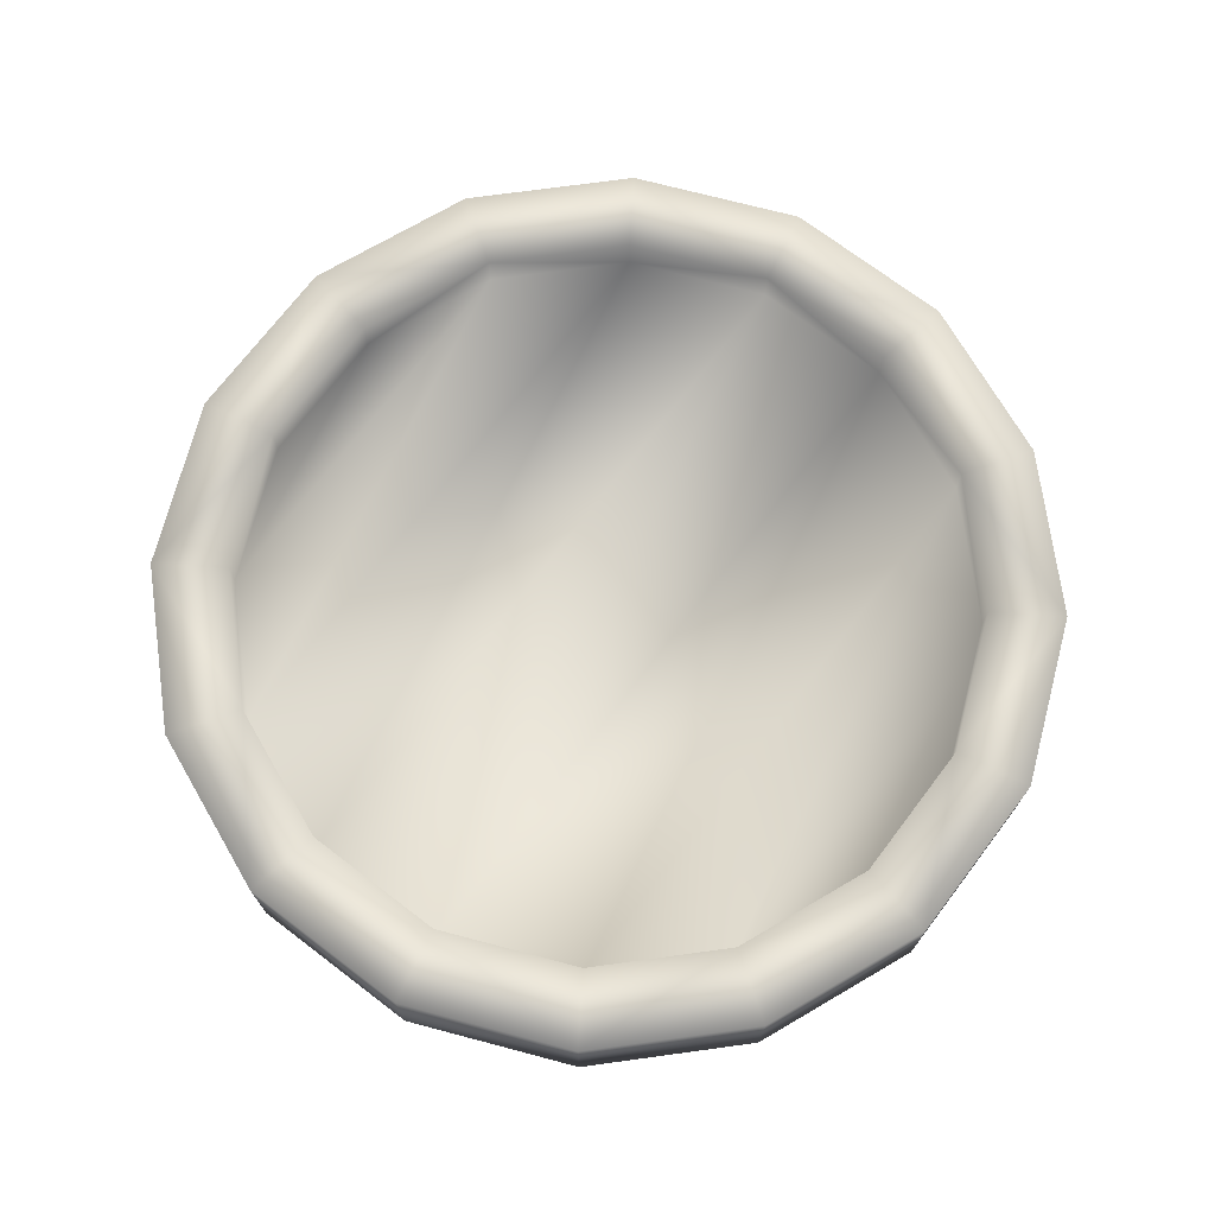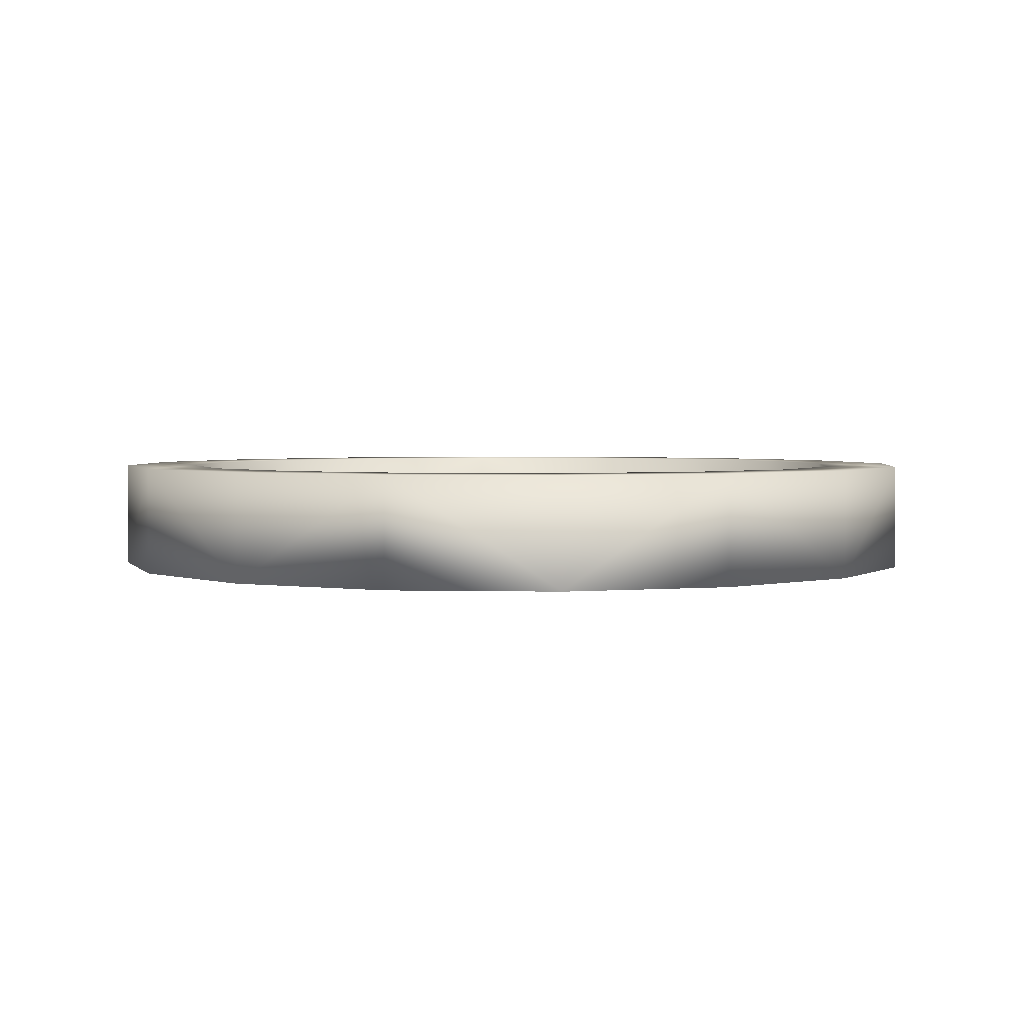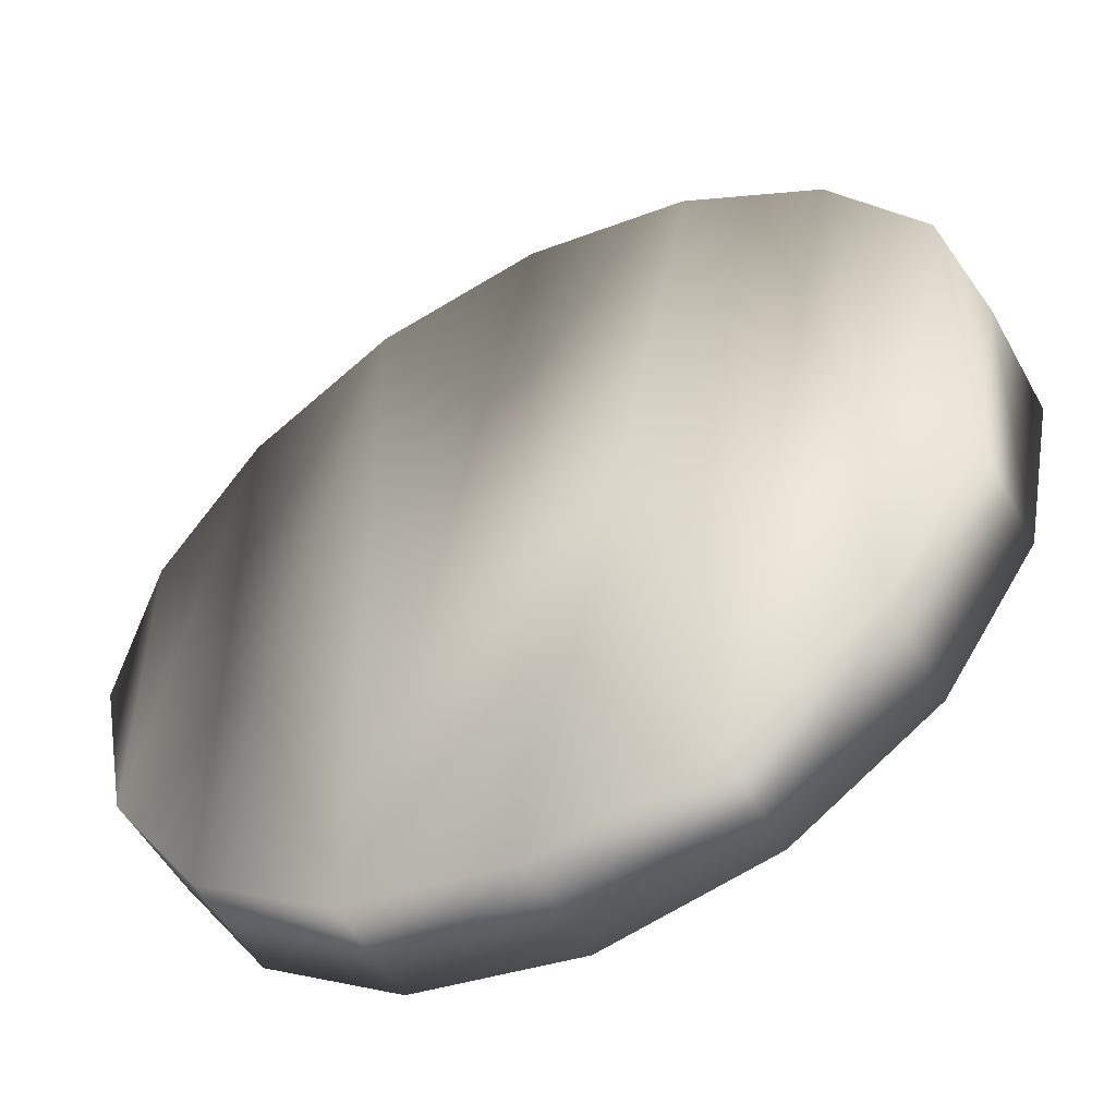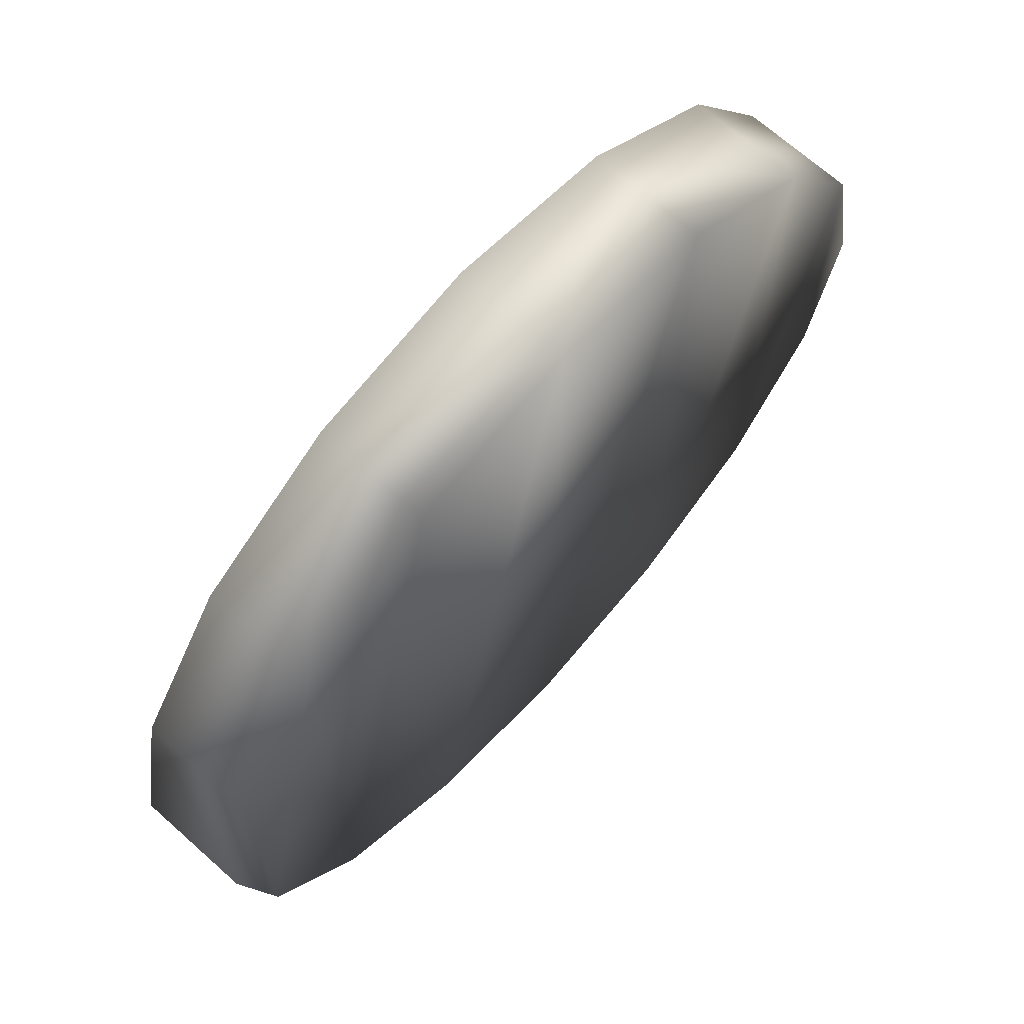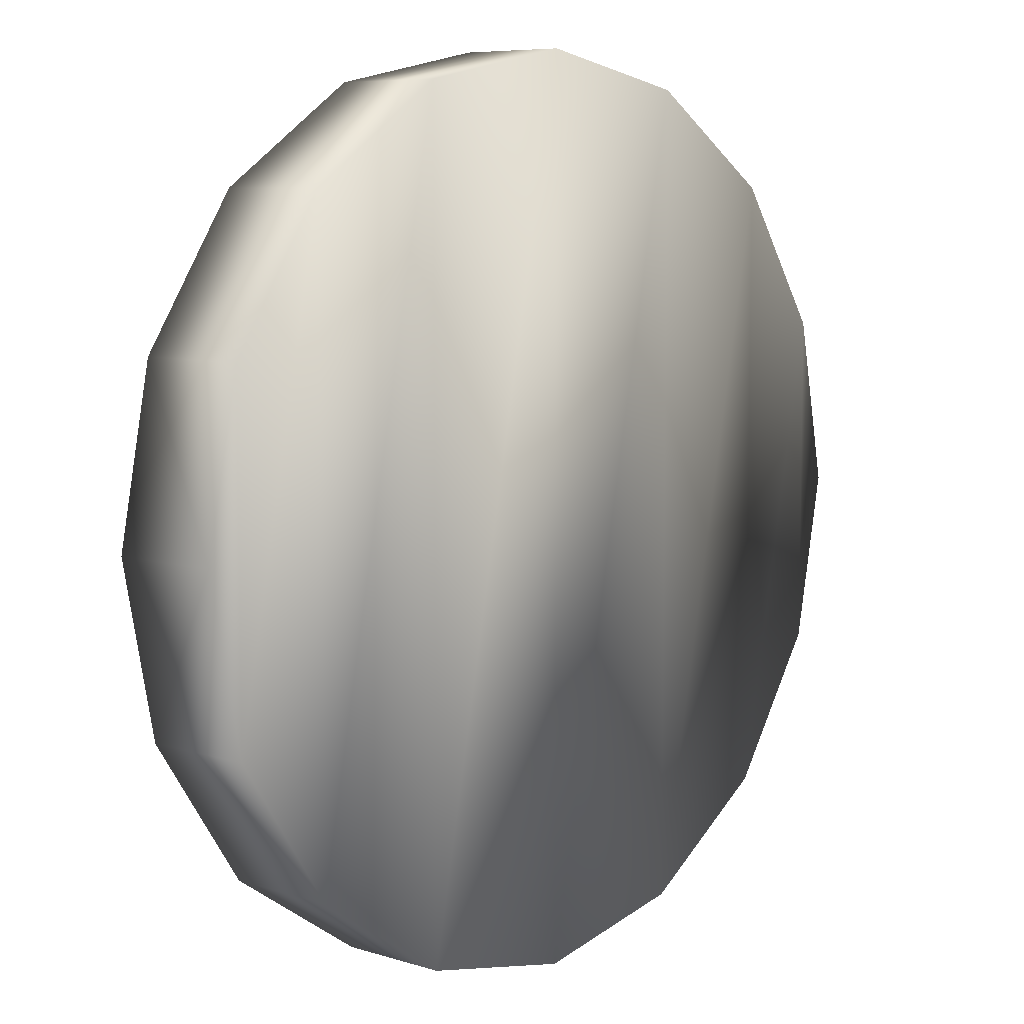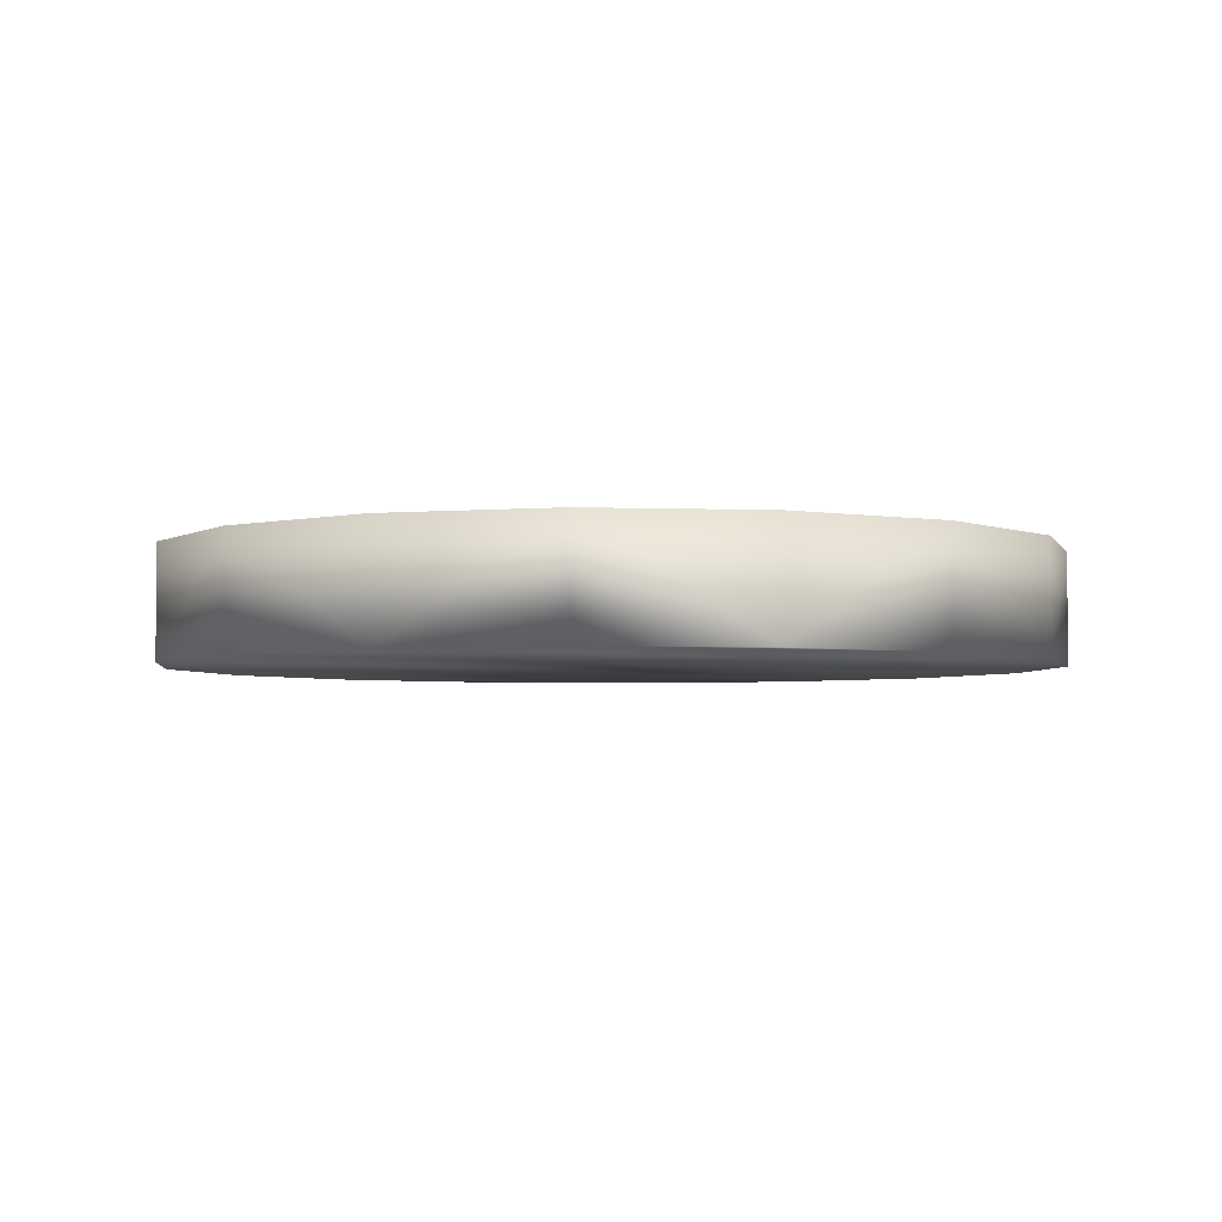
<metadata>
{"format":"obj","ext":"obj","renderer":"f3d","projection":"perspective","resolution":1024,"background":"white","views":[{"elev":72.2,"azim":116.0,"up":"+Z"},{"elev":2.7,"azim":-96.3,"up":"+Z"},{"elev":-52.6,"azim":-151.7,"up":"+Y"},{"elev":68.8,"azim":131.8,"up":"+Y"},{"elev":7.4,"azim":131.4,"up":"+Y"},{"elev":-3.6,"azim":71.7,"up":"+Z"}]}
</metadata>
<code>
o Cylinder2
v 1 7.715e-18 0.126
v 0.9239 -0.3827 0.126
v 0.7071 -0.7071 0.126
v 0.3827 -0.9239 0.126
v 6.123e-17 -1 0.126
v -0.3827 -0.9239 0.126
v -0.7071 -0.7071 0.126
v -0.9239 -0.3827 0.126
v -1 -1.147e-16 0.126
v -0.9239 0.3827 0.126
v -0.7071 0.7071 0.126
v -0.3827 0.9239 0.126
v -1.837e-16 1 0.126
v 0.3827 0.9239 0.126
v 0.7071 0.7071 0.126
v 0.9239 0.3827 0.126
v 1 -7.715e-18 -0.126
v 0.9239 -0.3827 -0.126
v 0.7071 -0.7071 -0.126
v 0.3827 -0.9239 -0.126
v 6.123e-17 -1 -0.126
v -0.3827 -0.9239 -0.126
v -0.7071 -0.7071 -0.126
v -0.9239 -0.3827 -0.126
v -1 -1.302e-16 -0.126
v -0.9239 0.3827 -0.126
v -0.7071 0.7071 -0.126
v -0.3827 0.9239 -0.126
v -1.837e-16 1 -0.126
v 0.3827 0.9239 -0.126
v 0.7071 0.7071 -0.126
v 0.9239 0.3827 -0.126
v 0.765 -0.3169 0.126
v 0.828 -1.662e-17 0.126
v 0.765 0.3169 0.126
v 0.5855 0.5855 0.126
v 0.3169 0.765 0.126
v -1.569e-16 0.828 0.126
v -0.3169 0.765 0.126
v -0.5855 0.5855 0.126
v -0.765 0.3169 0.126
v -0.828 -9.285e-17 0.126
v -0.765 -0.3169 0.126
v -0.5855 -0.5855 0.126
v -0.3169 -0.765 0.126
v 6.123e-17 -0.828 0.126
v 0.3169 -0.765 0.126
v 0.5855 -0.5855 0.126
v 0.765 -0.3169 0.03889
v 0.828 -2.167e-17 0.03889
v 0.765 0.3169 0.03889
v 0.5855 0.5855 0.03889
v 0.3169 0.765 0.03889
v -1.569e-16 0.828 0.03889
v -0.3169 0.765 0.03889
v -0.5855 0.5855 0.03889
v -0.765 0.3169 0.03889
v -0.828 -9.789e-17 0.03889
v -0.765 -0.3169 0.03889
v -0.5855 -0.5855 0.03889
v -0.3169 -0.765 0.03889
v 6.123e-17 -0.828 0.03889
v 0.3169 -0.765 0.03889
v 0.5855 -0.5855 0.03889
g Cylinder2_default
f 1 17 16
f 1 34 2
f 2 17 1
f 2 19 18
f 2 48 3
f 3 19 2
f 3 48 4
f 4 19 3
f 4 21 20
f 4 46 5
f 5 21 4
f 5 46 6
f 6 21 5
f 6 23 22
f 6 44 7
f 7 23 6
f 7 44 8
f 8 23 7
f 8 25 24
f 8 42 9
f 9 25 8
f 9 42 10
f 10 25 9
f 10 27 26
f 10 40 11
f 11 27 10
f 11 40 12
f 12 27 11
f 12 29 28
f 12 38 13
f 13 29 12
f 13 38 14
f 14 29 13
f 14 31 30
f 14 36 15
f 15 31 14
f 15 36 16
f 16 17 32
f 16 31 15
f 16 34 1
f 18 17 2
f 18 32 17
f 19 31 18
f 20 19 4
f 20 30 19
f 21 29 20
f 22 21 6
f 22 28 21
f 23 27 22
f 24 23 8
f 24 26 23
f 25 26 24
f 26 25 10
f 27 23 26
f 28 22 27
f 28 27 12
f 29 21 28
f 30 20 29
f 30 29 14
f 31 19 30
f 32 18 31
f 32 31 16
f 33 2 34
f 33 48 2
f 33 49 48
f 34 16 35
f 34 49 33
f 35 16 36
f 35 51 34
f 36 14 37
f 36 51 35
f 37 14 38
f 37 53 36
f 38 12 39
f 38 53 37
f 39 12 40
f 39 55 38
f 40 10 41
f 40 55 39
f 41 10 42
f 41 57 40
f 42 8 43
f 42 57 41
f 43 8 44
f 43 59 42
f 44 6 45
f 44 59 43
f 45 6 46
f 45 61 44
f 46 4 47
f 46 61 45
f 47 4 48
f 47 63 46
f 48 63 47
f 49 34 50
f 49 59 64
f 50 34 51
f 50 58 49
f 51 36 52
f 51 57 50
f 52 36 53
f 52 56 51
f 53 38 54
f 53 55 52
f 54 38 55
f 54 55 53
f 55 40 56
f 56 40 57
f 56 52 55
f 57 42 58
f 57 51 56
f 58 42 59
f 58 50 57
f 59 44 60
f 59 49 58
f 60 44 61
f 60 64 59
f 61 46 62
f 61 63 60
f 62 46 63
f 62 63 61
f 63 48 64
f 64 48 49
f 64 60 63

</code>
